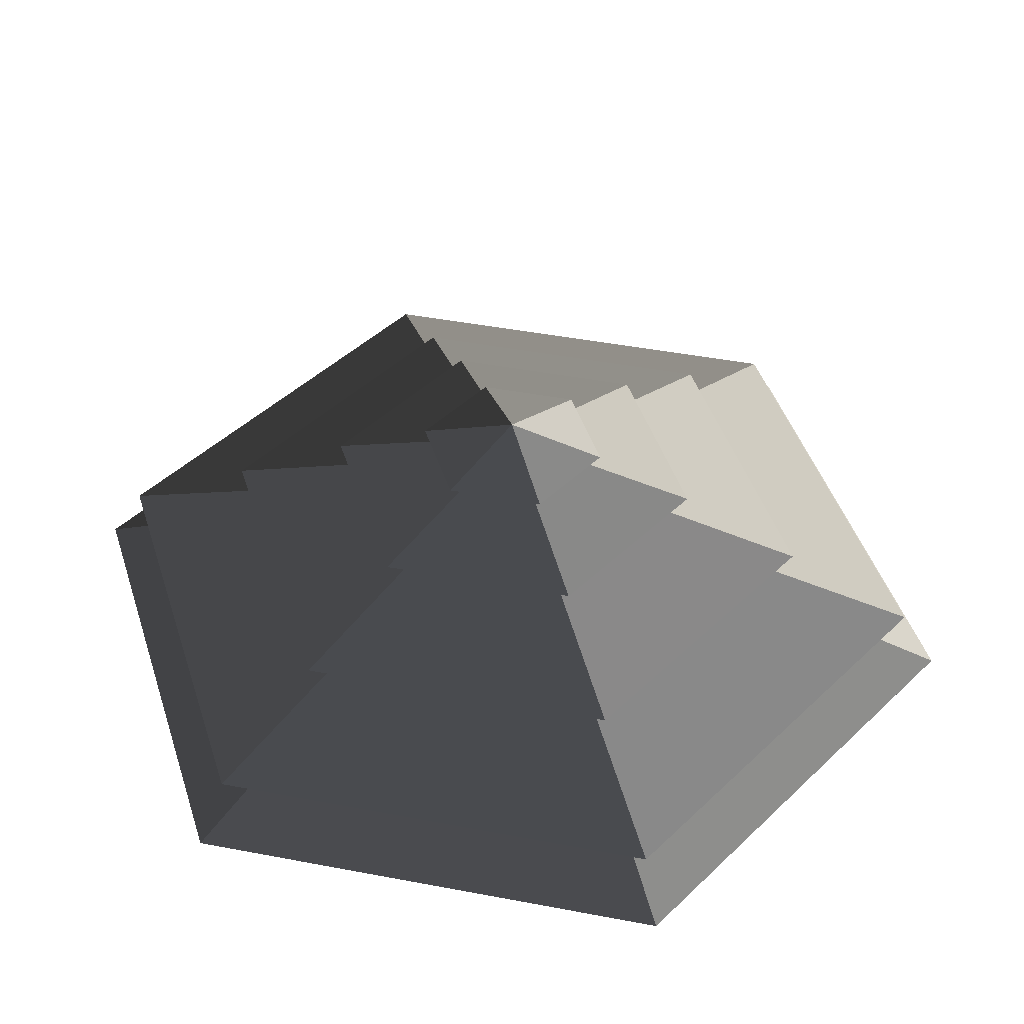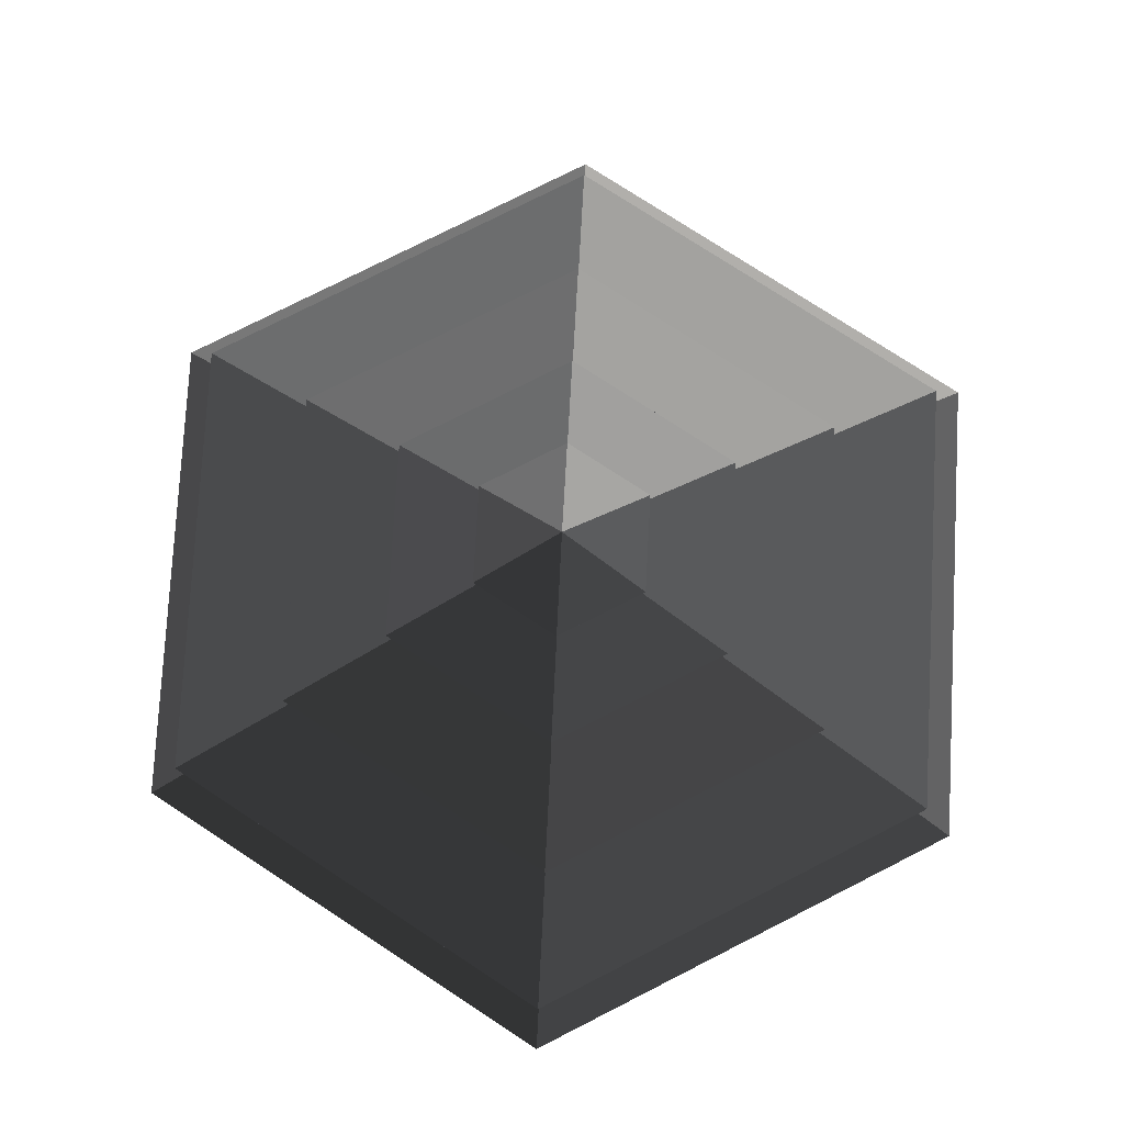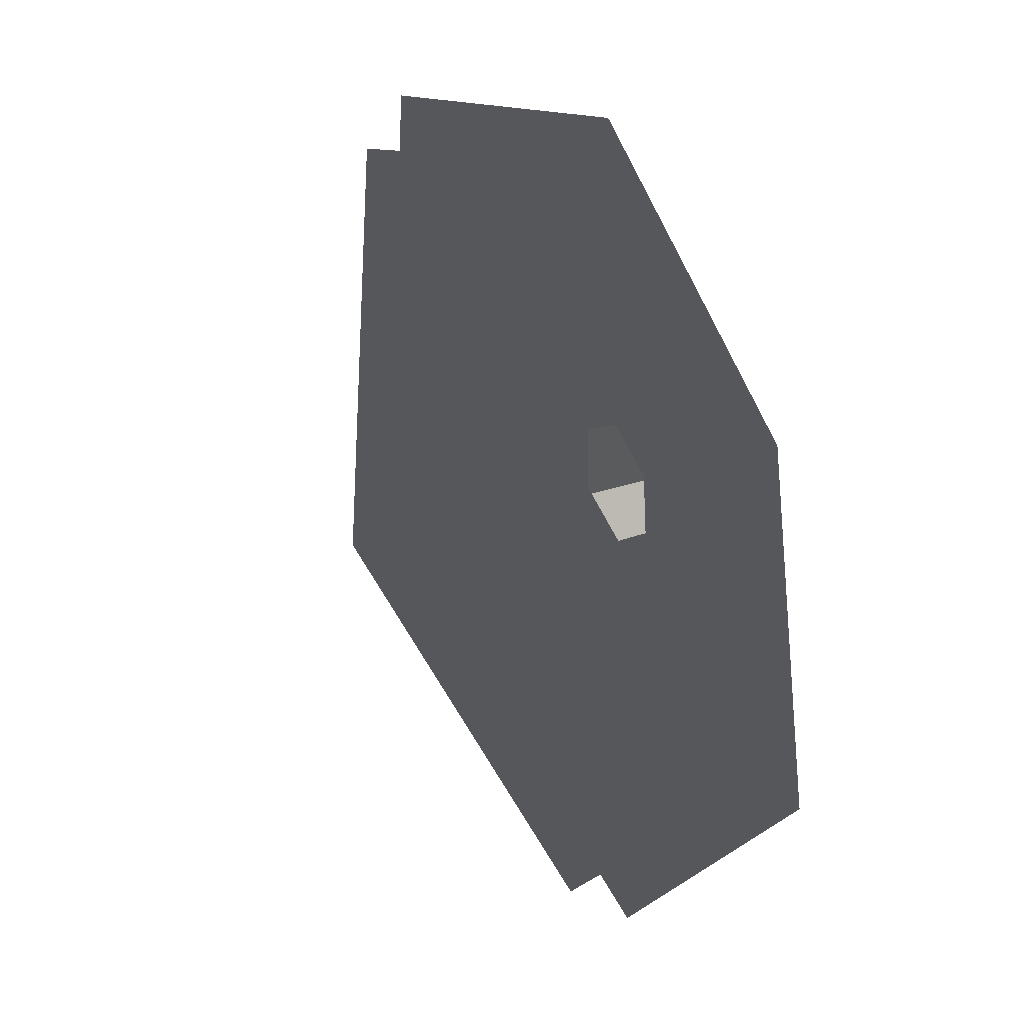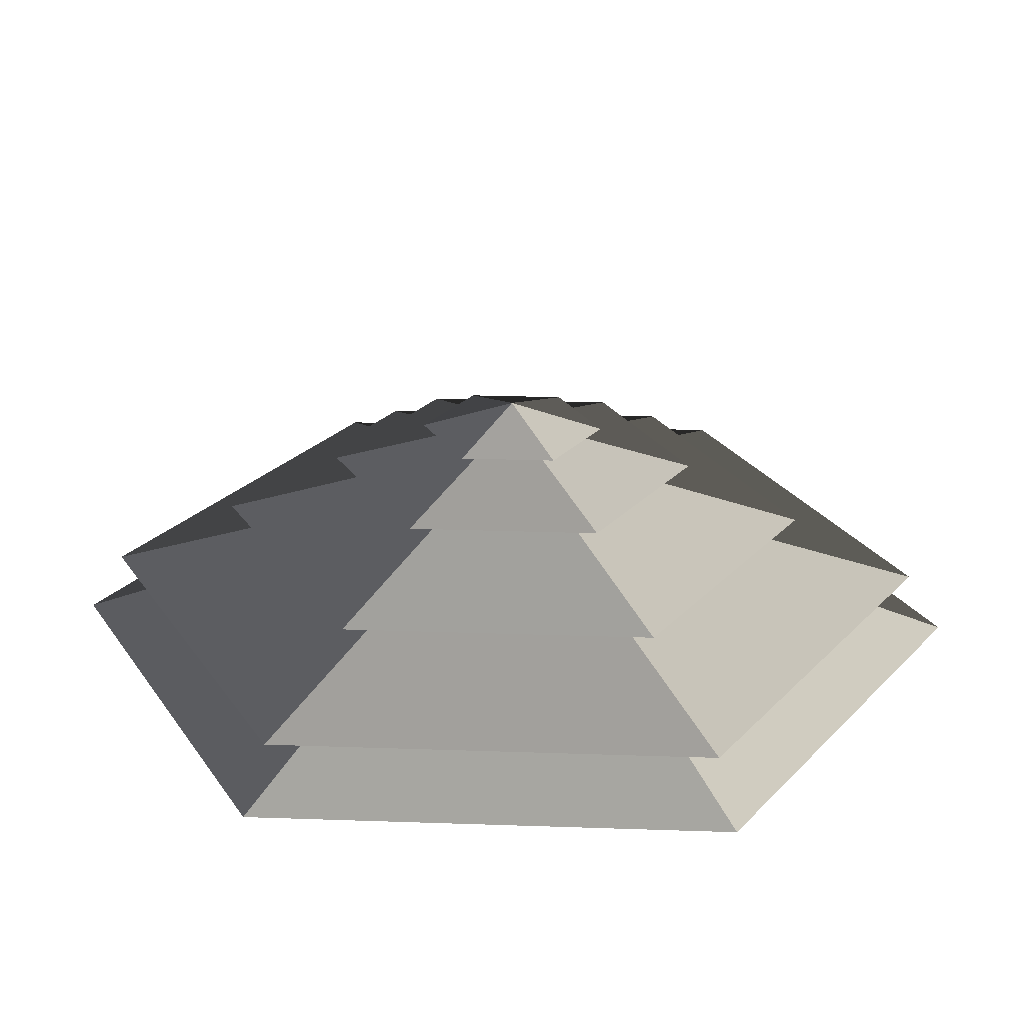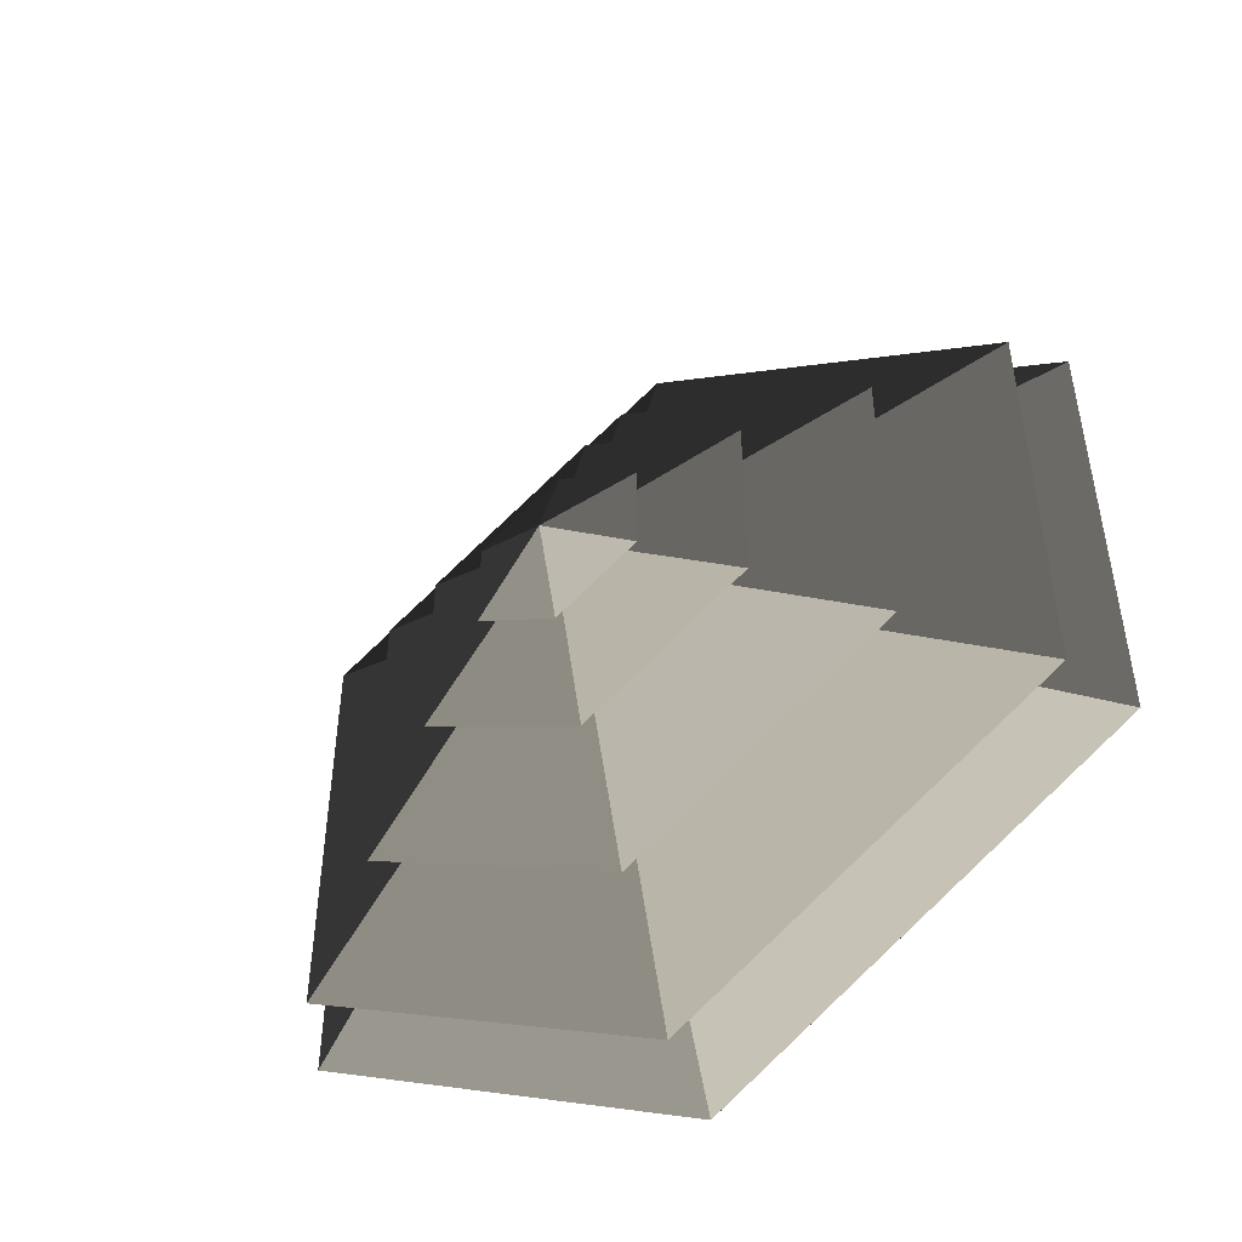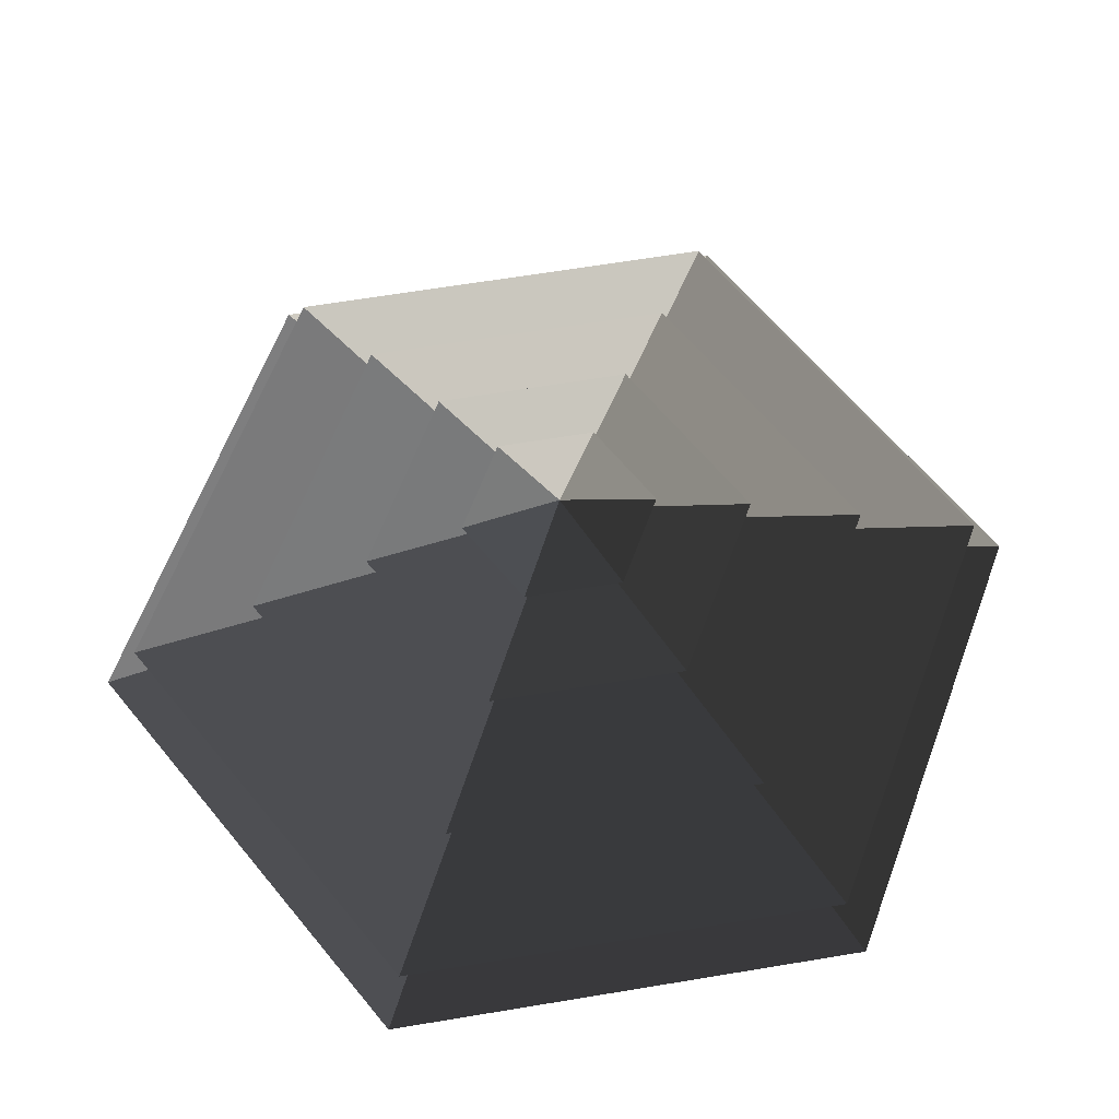
<metadata>
{"format":"obj","ext":"obj","renderer":"f3d","projection":"perspective","resolution":1024,"background":"white","views":[{"elev":45.0,"azim":-137.6,"up":"+Z"},{"elev":77.4,"azim":-176.9,"up":"+Z"},{"elev":-27.4,"azim":122.0,"up":"+Y"},{"elev":26.5,"azim":-86.9,"up":"+Z"},{"elev":-49.1,"azim":32.9,"up":"+Y"},{"elev":64.2,"azim":140.5,"up":"+Z"}]}
</metadata>
<code>
v -10.39 6 3.994
v -70.82 40.89 3.994
v -70.82 -40.89 3.994
v -10.39 -6 3.994
v 9.249e-05 12 3.994
v 7.952e-05 81.78 3.994
v 10.39 6 3.994
v 70.82 40.89 3.994
v 1.548e-05 -81.78 3.994
v 2.514e-06 -12 3.994
v 70.82 -40.89 3.994
v 10.39 -6 3.994
v 7.952e-05 81.78 3.994
v 3.36e-05 51.36 14.77
v -44.48 25.68 14.77
v -70.82 40.89 3.994
v -44.48 25.68 14.77
v -65.28 37.69 14.77
v -65.28 -37.69 14.77
v -44.48 -25.68 14.77
v 3.36e-05 51.36 14.77
v 9.151e-05 75.38 14.77
v 44.48 25.68 14.77
v 65.28 37.69 14.77
v 1.292e-05 -75.38 14.77
v 7.084e-05 -51.36 14.77
v 65.28 -37.69 14.77
v 44.48 -25.68 14.77
v -70.82 -40.89 3.994
v -44.48 -25.68 14.77
v 7.084e-05 -51.36 14.77
v 1.548e-05 -81.78 3.994
v 70.82 -40.89 3.994
v 44.48 -25.68 14.77
v 44.48 25.68 14.77
v 70.82 40.89 3.994
v -70.82 40.89 3.994
v -44.48 25.68 14.77
v -44.48 -25.68 14.77
v -70.82 -40.89 3.994
v 1.548e-05 -81.78 3.994
v 7.084e-05 -51.36 14.77
v 44.48 -25.68 14.77
v 70.82 -40.89 3.994
v 70.82 40.89 3.994
v 44.48 25.68 14.77
v 3.36e-05 51.36 14.77
v 7.952e-05 81.78 3.994
v 9.151e-05 75.38 14.77
v 2.929e-05 33.42 26.26
v -28.94 16.71 26.26
v -65.28 37.69 14.77
v -28.94 16.71 26.26
v -46.13 26.63 26.26
v -46.13 -26.63 26.26
v -28.94 -16.71 26.26
v 2.929e-05 33.42 26.26
v 5.317e-05 53.27 26.26
v 28.94 16.71 26.26
v 46.13 26.63 26.26
v 4.995e-05 -53.27 26.26
v 6.851e-05 -33.42 26.26
v 46.13 -26.63 26.26
v 28.94 -16.71 26.26
v -65.28 -37.69 14.77
v -28.94 -16.71 26.26
v 6.851e-05 -33.42 26.26
v 1.292e-05 -75.38 14.77
v 65.28 -37.69 14.77
v 28.94 -16.71 26.26
v 28.94 16.71 26.26
v 65.28 37.69 14.77
v -65.28 37.69 14.77
v -28.94 16.71 26.26
v -28.94 -16.71 26.26
v -65.28 -37.69 14.77
v 1.292e-05 -75.38 14.77
v 6.851e-05 -33.42 26.26
v 28.94 -16.71 26.26
v 65.28 -37.69 14.77
v 65.28 37.69 14.77
v 28.94 16.71 26.26
v 2.929e-05 33.42 26.26
v 9.151e-05 75.38 14.77
v -46.13 -26.63 26.26
v -13.19 -7.617 36.94
v 6.866e-06 -15.23 36.94
v 4.995e-05 -53.27 26.26
v 6.866e-06 -15.23 36.94
v 4.055e-05 -32.93 36.94
v 28.51 -16.46 36.94
v 13.19 -7.617 36.94
v -13.19 -7.617 36.94
v -28.51 -16.46 36.94
v 28.51 16.46 36.94
v 13.19 7.617 36.94
v 7.203e-05 32.93 36.94
v -9.22e-06 15.23 36.94
v -28.51 16.46 36.94
v -13.19 7.617 36.94
v 46.13 -26.63 26.26
v 13.19 -7.617 36.94
v 13.19 7.617 36.94
v 46.13 26.63 26.26
v -46.13 26.63 26.26
v -13.19 7.617 36.94
v -13.19 -7.617 36.94
v -46.13 -26.63 26.26
v 4.995e-05 -53.27 26.26
v 6.866e-06 -15.23 36.94
v 13.19 -7.617 36.94
v 46.13 -26.63 26.26
v 46.13 26.63 26.26
v 13.19 7.617 36.94
v -9.22e-06 15.23 36.94
v 5.317e-05 53.27 26.26
v 5.317e-05 53.27 26.26
v -9.22e-06 15.23 36.94
v -13.19 7.617 36.94
v -46.13 26.63 26.26
v 28.51 -16.46 36.94
v 5.389 -3.111 44.08
v 5.388 3.111 44.08
v 28.51 16.46 36.94
v 5.388 3.111 44.08
v 14.22 8.211 44.08
v -6.934e-06 16.42 44.08
v 2.545e-05 6.222 44.08
v -14.22 8.211 44.08
v -5.388 3.111 44.08
v 5.389 -3.111 44.08
v 14.22 -8.211 44.08
v -14.22 -8.211 44.08
v -5.388 -3.111 44.08
v -1.562e-06 -16.42 44.08
v 8.631e-05 -6.222 44.08
v -28.51 16.46 36.94
v -5.388 3.111 44.08
v -5.388 -3.111 44.08
v -28.51 -16.46 36.94
v 4.055e-05 -32.93 36.94
v 8.631e-05 -6.222 44.08
v 5.389 -3.111 44.08
v 28.51 -16.46 36.94
v 28.51 16.46 36.94
v 5.388 3.111 44.08
v 2.545e-05 6.222 44.08
v 7.203e-05 32.93 36.94
v 7.203e-05 32.93 36.94
v 2.545e-05 6.222 44.08
v -5.388 3.111 44.08
v -28.51 16.46 36.94
v -28.51 -16.46 36.94
v -5.388 -3.111 44.08
v 8.631e-05 -6.222 44.08
v 4.055e-05 -32.93 36.94
v -14.22 8.211 44.08
v 5.56e-05 1.124e-05 48.94
v -14.22 -8.211 44.08
v -1.562e-06 -16.42 44.08
v 5.56e-05 1.124e-05 48.94
v 14.22 -8.211 44.08
v 14.22 8.211 44.08
v 5.56e-05 1.124e-05 48.94
v -6.934e-06 16.42 44.08
v -6.934e-06 16.42 44.08
v 5.56e-05 1.124e-05 48.94
v -14.22 8.211 44.08
v -14.22 -8.211 44.08
v 5.56e-05 1.124e-05 48.94
v -1.562e-06 -16.42 44.08
v 14.22 -8.211 44.08
v 5.56e-05 1.124e-05 48.94
v 14.22 8.211 44.08
g Cylinder_050_2461_34
f 1 3 2
f 1 4 3
f 5 1 2
f 5 2 6
f 7 5 6
f 7 6 8
f 4 9 3
f 4 10 9
f 10 11 9
f 10 12 11
f 12 8 11
f 12 7 8
f 13 15 14
f 13 16 15
f 17 19 18
f 17 20 19
f 21 17 18
f 21 18 22
f 23 21 22
f 23 22 24
f 20 25 19
f 20 26 25
f 26 27 25
f 26 28 27
f 28 24 27
f 28 23 24
f 29 31 30
f 29 32 31
f 33 35 34
f 33 36 35
f 37 39 38
f 37 40 39
f 41 43 42
f 41 44 43
f 45 47 46
f 45 48 47
f 49 51 50
f 49 52 51
f 53 55 54
f 53 56 55
f 57 53 54
f 57 54 58
f 59 57 58
f 59 58 60
f 56 61 55
f 56 62 61
f 62 63 61
f 62 64 63
f 64 60 63
f 64 59 60
f 65 67 66
f 65 68 67
f 69 71 70
f 69 72 71
f 73 75 74
f 73 76 75
f 77 79 78
f 77 80 79
f 81 83 82
f 81 84 83
f 85 87 86
f 85 88 87
f 89 91 90
f 89 92 91
f 93 89 90
f 93 90 94
f 92 95 91
f 92 96 95
f 96 97 95
f 96 98 97
f 98 99 97
f 98 100 99
f 100 94 99
f 100 93 94
f 101 103 102
f 101 104 103
f 105 107 106
f 105 108 107
f 109 111 110
f 109 112 111
f 113 115 114
f 113 116 115
f 117 119 118
f 117 120 119
f 121 123 122
f 121 124 123
f 125 127 126
f 125 128 127
f 128 129 127
f 128 130 129
f 131 125 126
f 131 126 132
f 130 133 129
f 130 134 133
f 134 135 133
f 134 136 135
f 136 132 135
f 136 131 132
f 137 139 138
f 137 140 139
f 141 143 142
f 141 144 143
f 145 147 146
f 145 148 147
f 149 151 150
f 149 152 151
f 153 155 154
f 153 156 155
f 157 159 158
f 160 162 161
f 163 165 164
f 166 168 167
f 169 171 170
f 172 174 173

</code>
